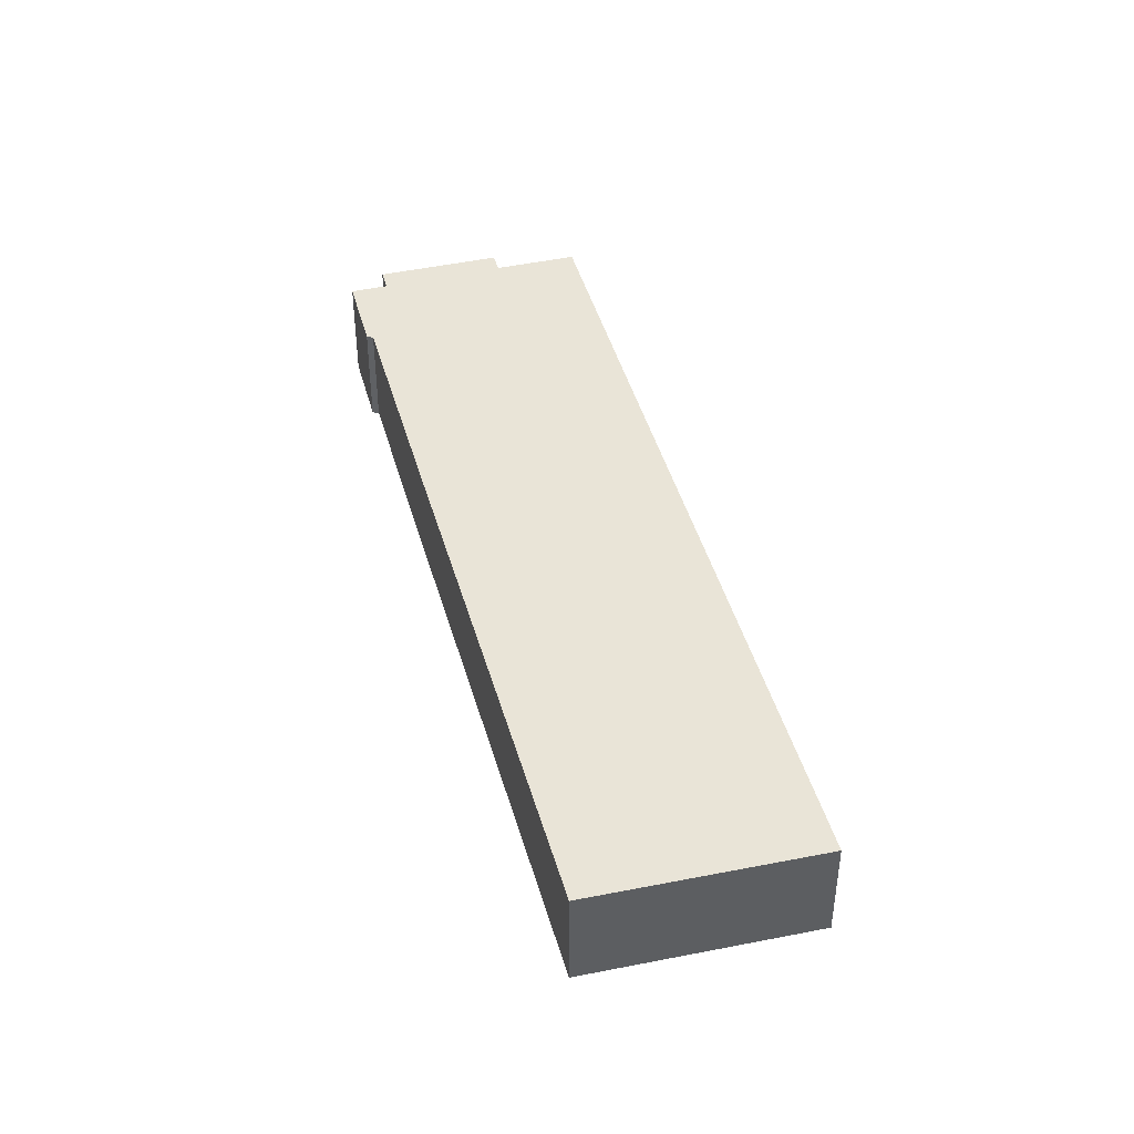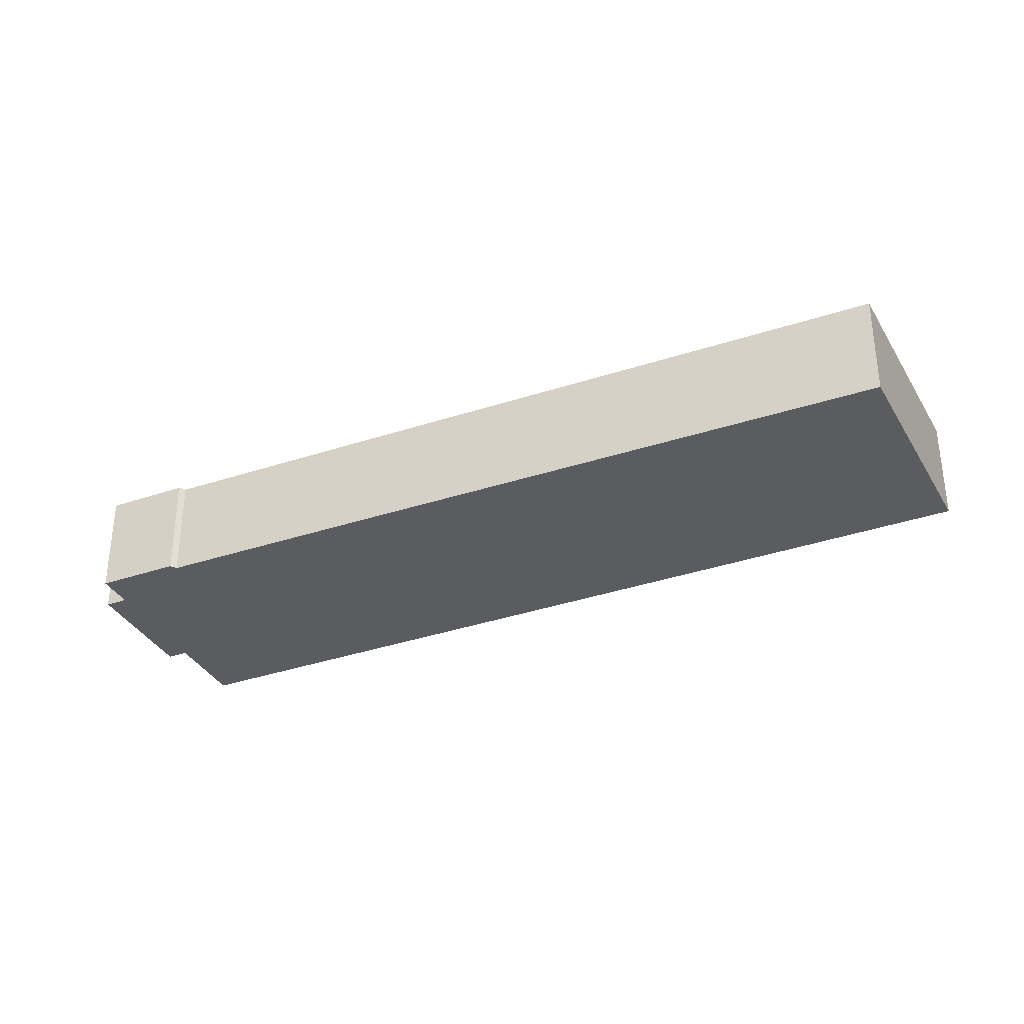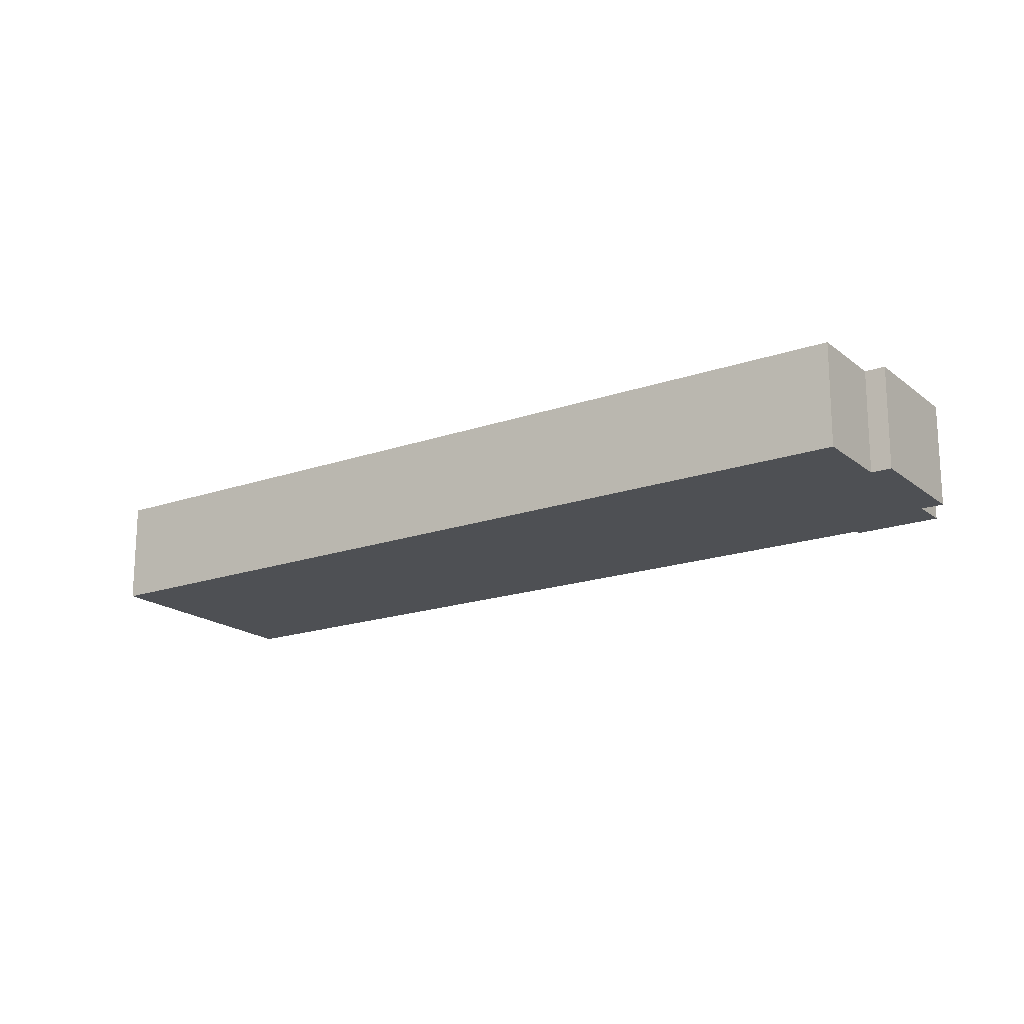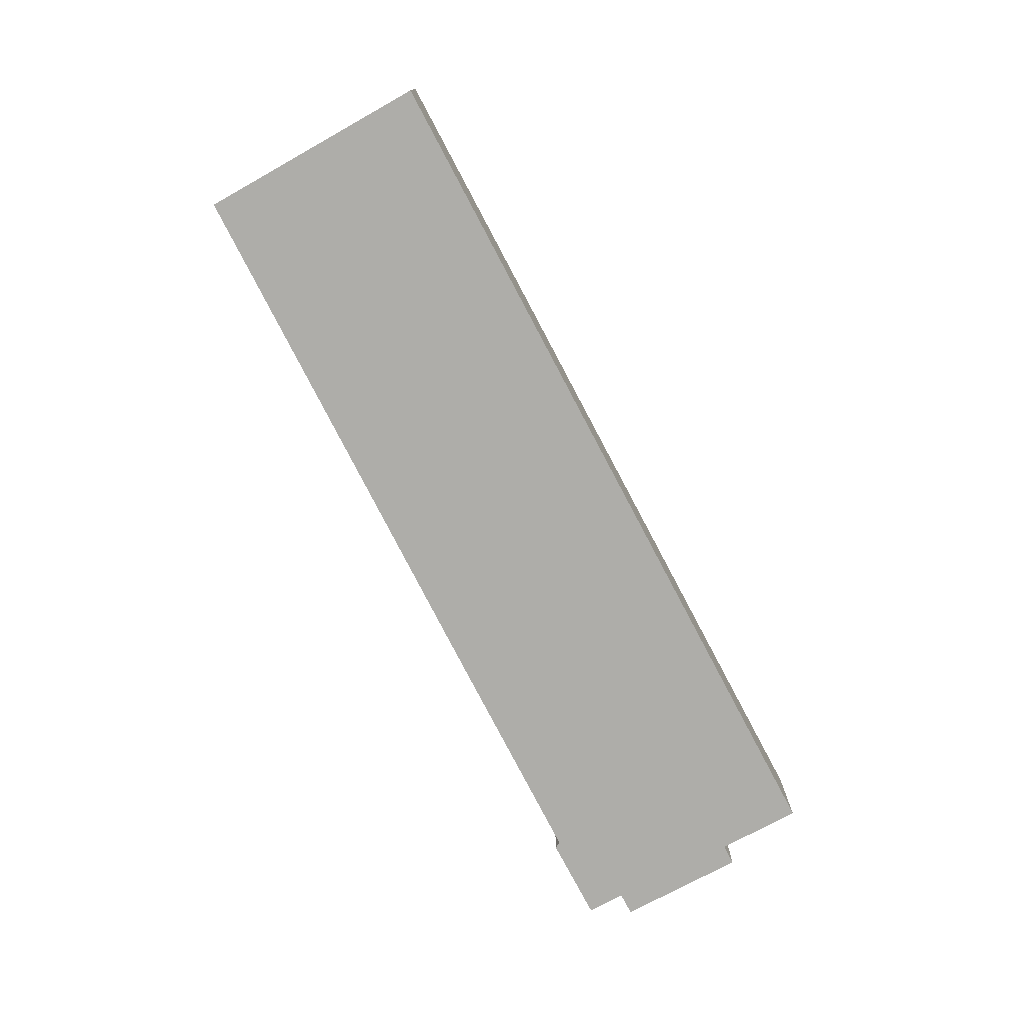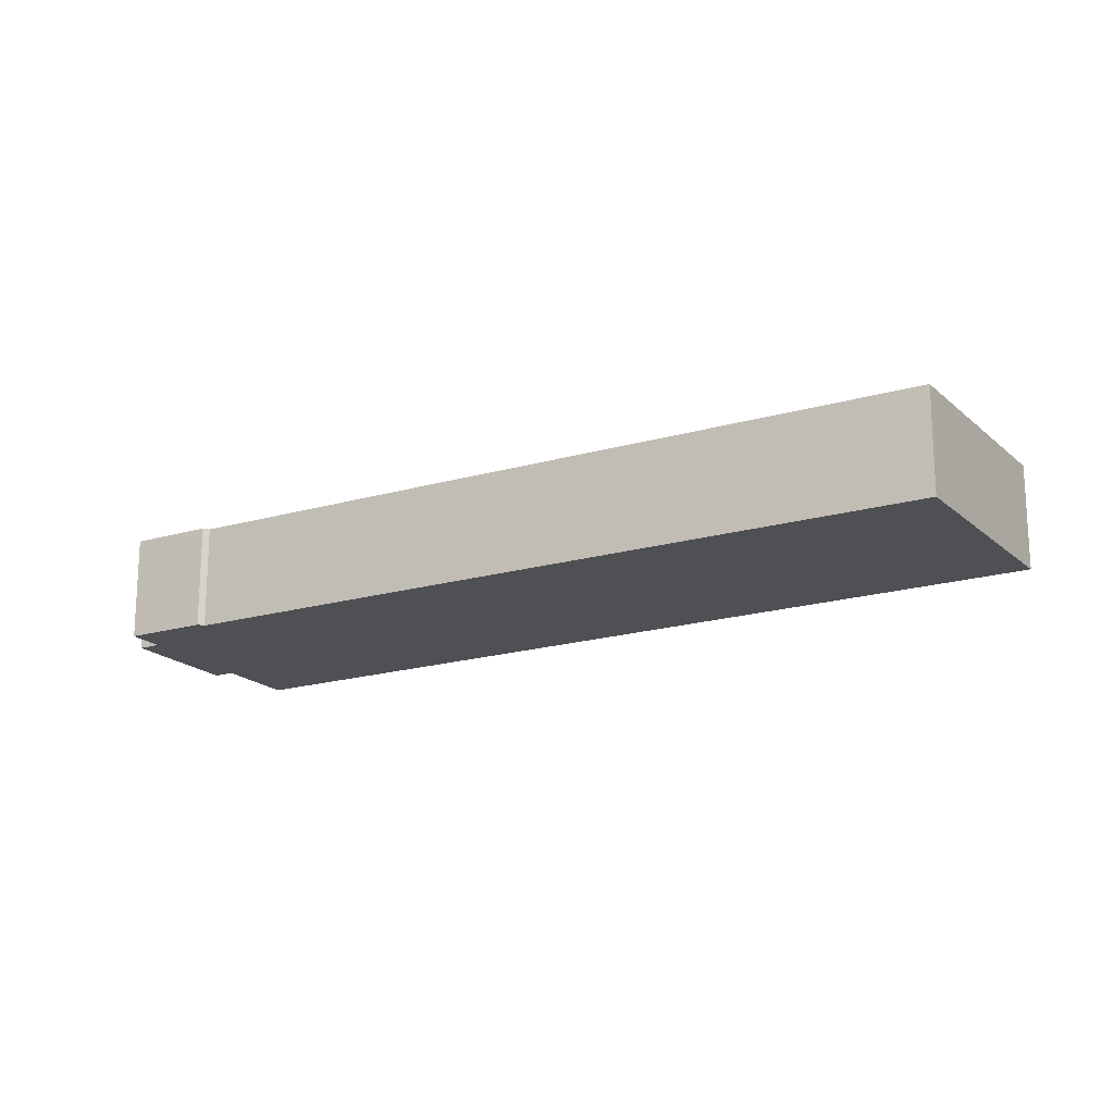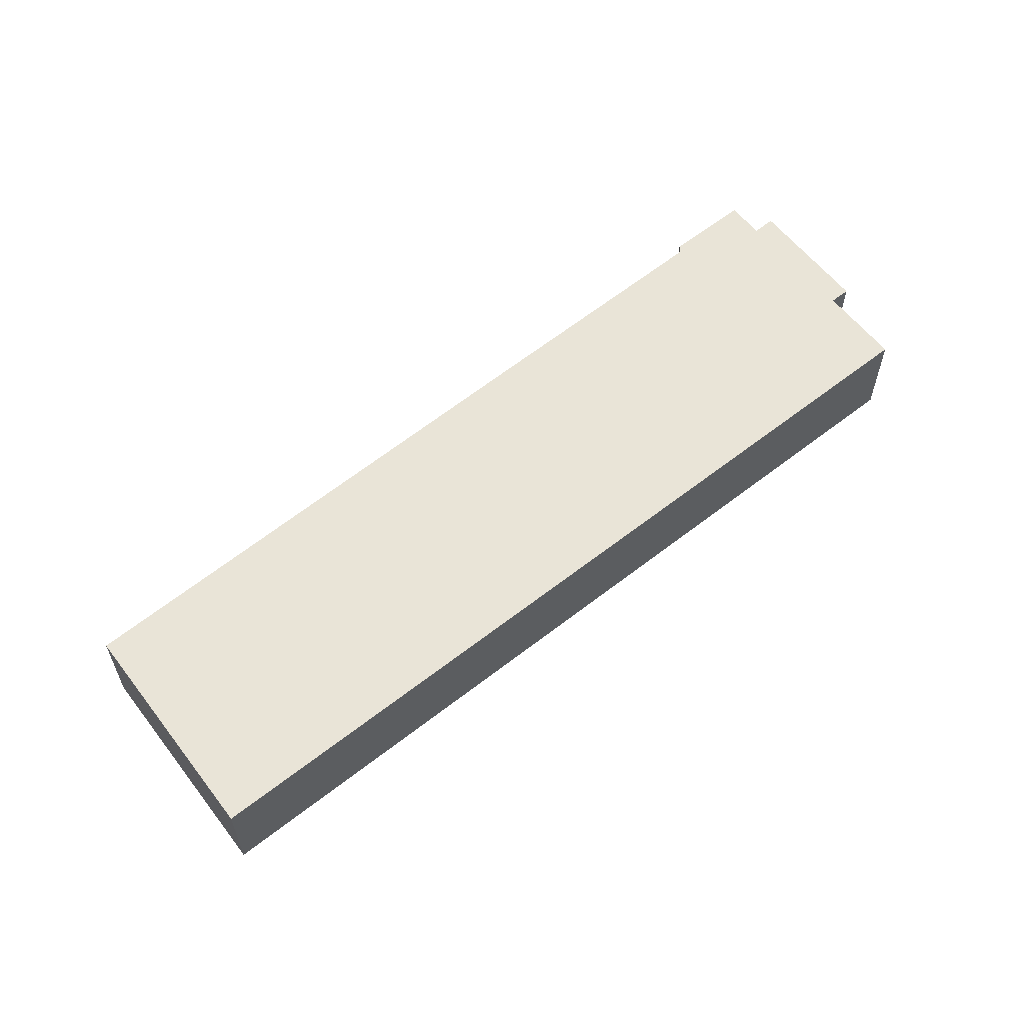
<metadata>
{"format":"obj","ext":"obj","renderer":"f3d","projection":"perspective","resolution":1024,"background":"white","views":[{"elev":43.2,"azim":112.8,"up":"+Y"},{"elev":-34.5,"azim":62.2,"up":"+Y"},{"elev":-18.7,"azim":-108.7,"up":"+Y"},{"elev":-77.1,"azim":155.4,"up":"+Y"},{"elev":-18.5,"azim":67.5,"up":"+Y"},{"elev":60.8,"azim":178.9,"up":"+Y"}]}
</metadata>
<code>
v  35.12 5.237 -26.95
v  20.96 5.237 -0.839
v  42 5.237 -17.45
v  11.19 5.237 -8.586
v  11.03 5.237 6.941
v  0 5.237 3.207e-16
v  11.05 5.237 7.315
v  6.538 5.237 8.37
v  7.7 5.237 9.884
v  0.096 5.237 0.125
v  2.584 5.237 3.368
v  5.644 5.237 9.056
v  1.763 5.237 3.999
v  1.763 -2.449e-16 3.999
v  5.644 -5.545e-16 9.056
v  6.538 -5.125e-16 8.37
v  7.7 -6.052e-16 9.884
v  0 0 0
v  2.584 -2.062e-16 3.368
v  0.096 -7.654e-18 0.125
v  11.05 -4.479e-16 7.315
v  11.03 -4.25e-16 6.941
v  20.96 5.137e-17 -0.839
v  42 1.069e-15 -17.45
v  35.12 1.65e-15 -26.95
v  11.19 5.257e-16 -8.586
g defaultobject
f 1 2 3
f 2 1 4
f 2 4 5
f 5 4 6
f 5 6 7
f 7 6 8
f 7 8 9
f 8 6 10
f 8 10 11
f 8 11 12
f 13 12 11
f 14 12 13
f 12 14 15
f 16 9 8
f 9 16 17
f 18 10 6
f 10 18 11
f 11 18 19
f 19 18 20
f 15 8 12
f 8 15 16
f 17 7 9
f 7 17 21
f 22 2 5
f 2 22 23
f 2 23 3
f 3 23 24
f 21 5 7
f 5 21 22
f 24 1 3
f 1 24 25
f 25 4 1
f 4 25 26
f 4 26 6
f 6 26 18
f 19 13 11
f 13 19 14
f 15 19 16
f 19 15 14
f 23 25 24
f 25 23 26
f 26 23 22
f 26 22 18
f 18 22 21
f 18 21 16
f 16 21 17
f 18 16 20
f 20 16 19

</code>
